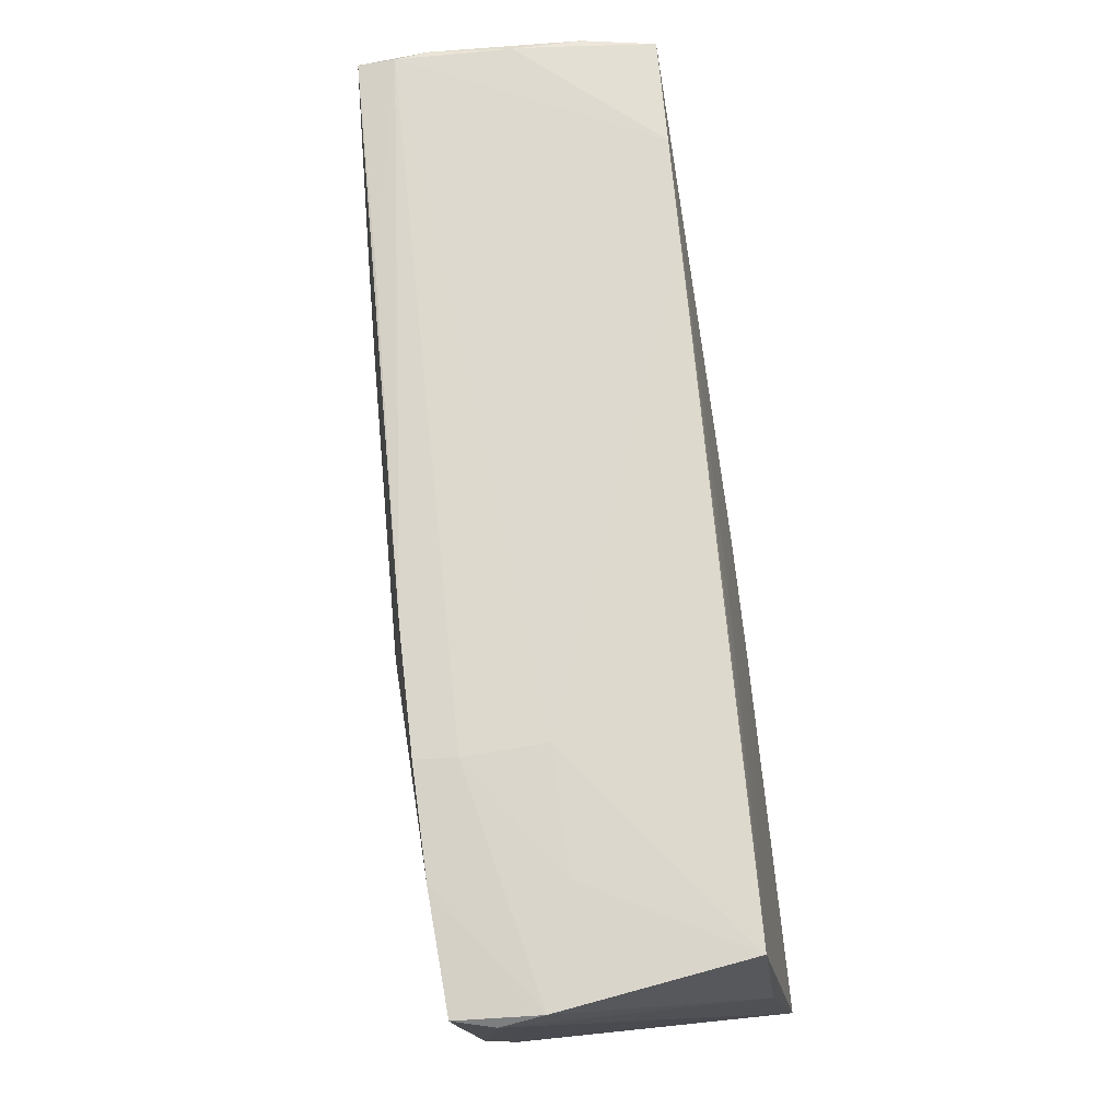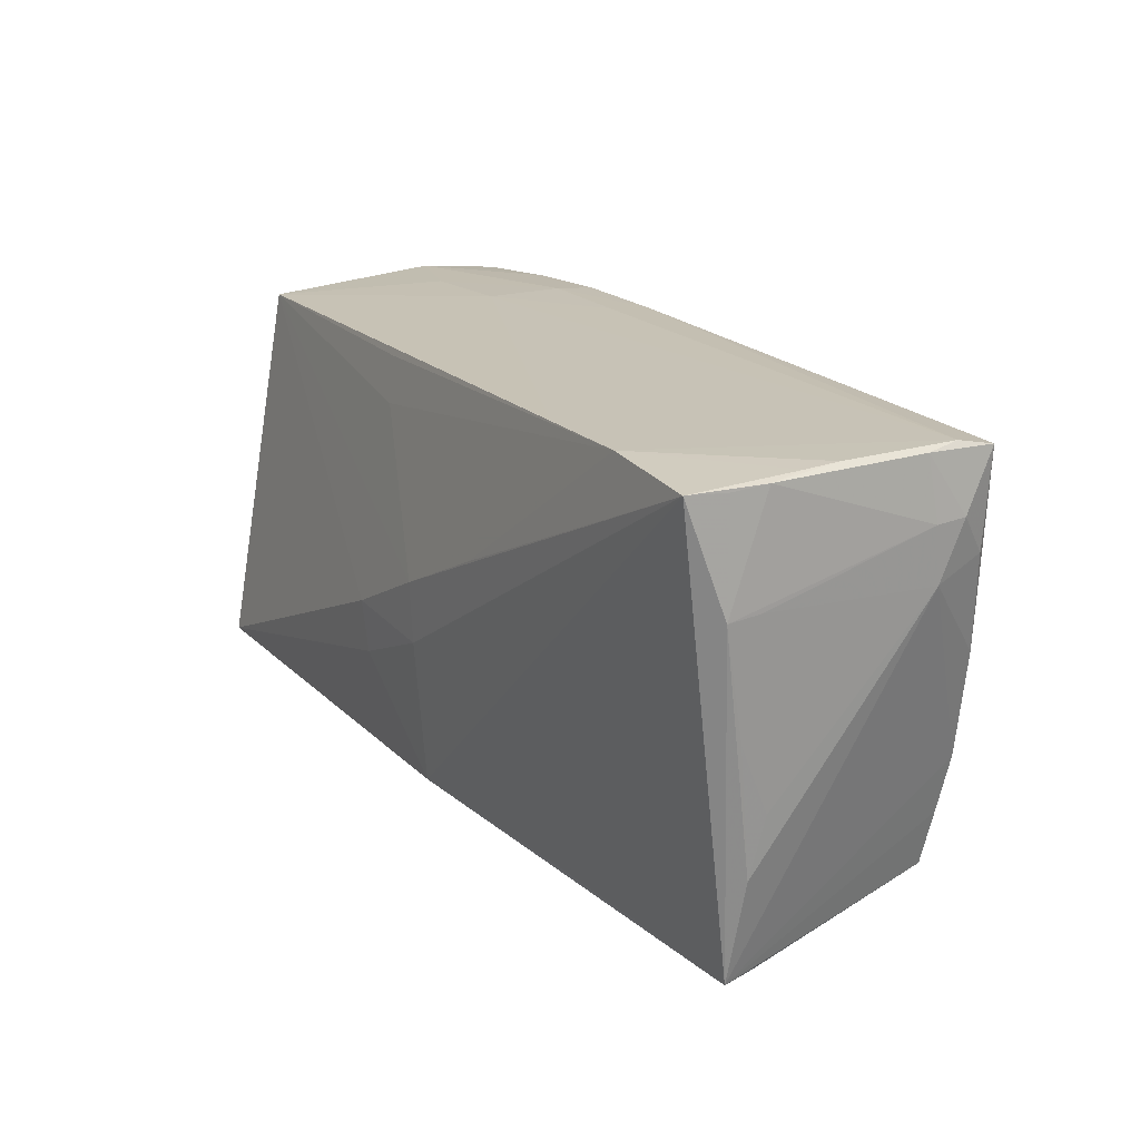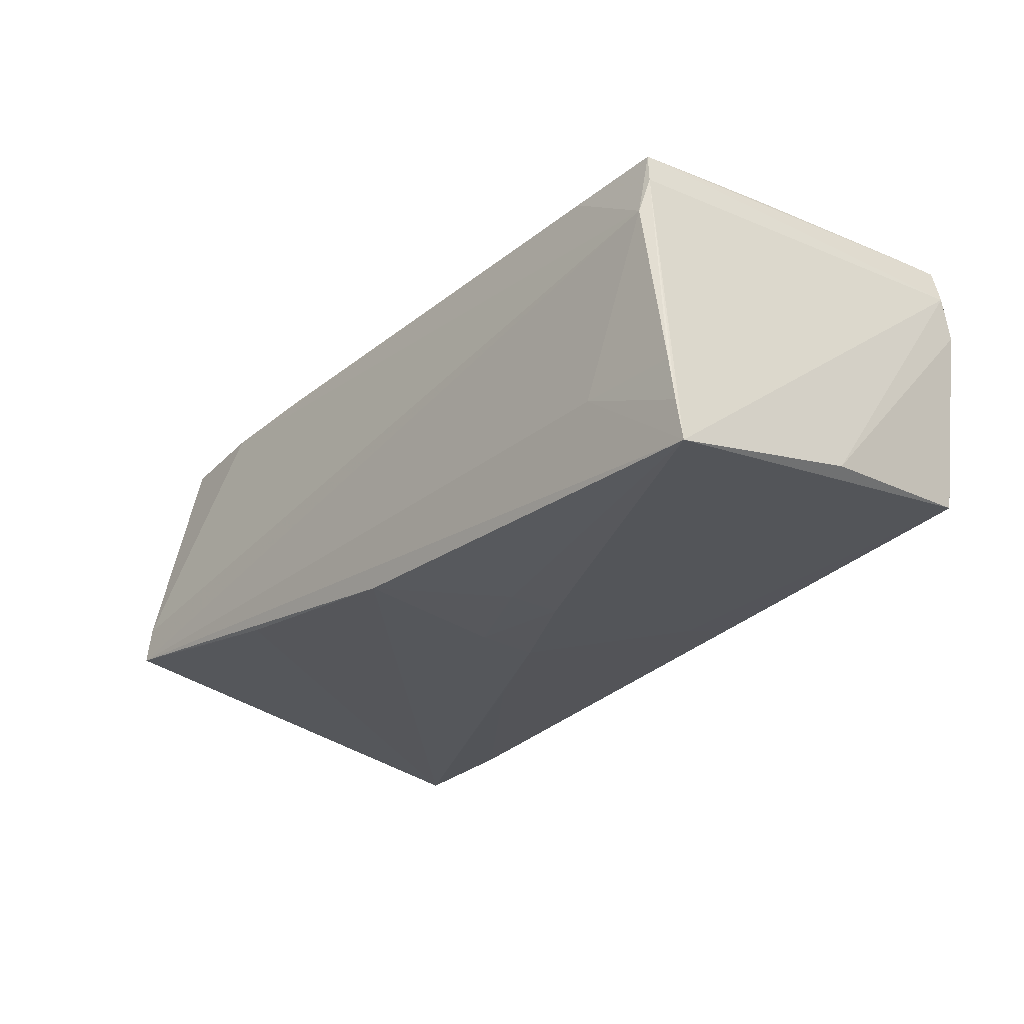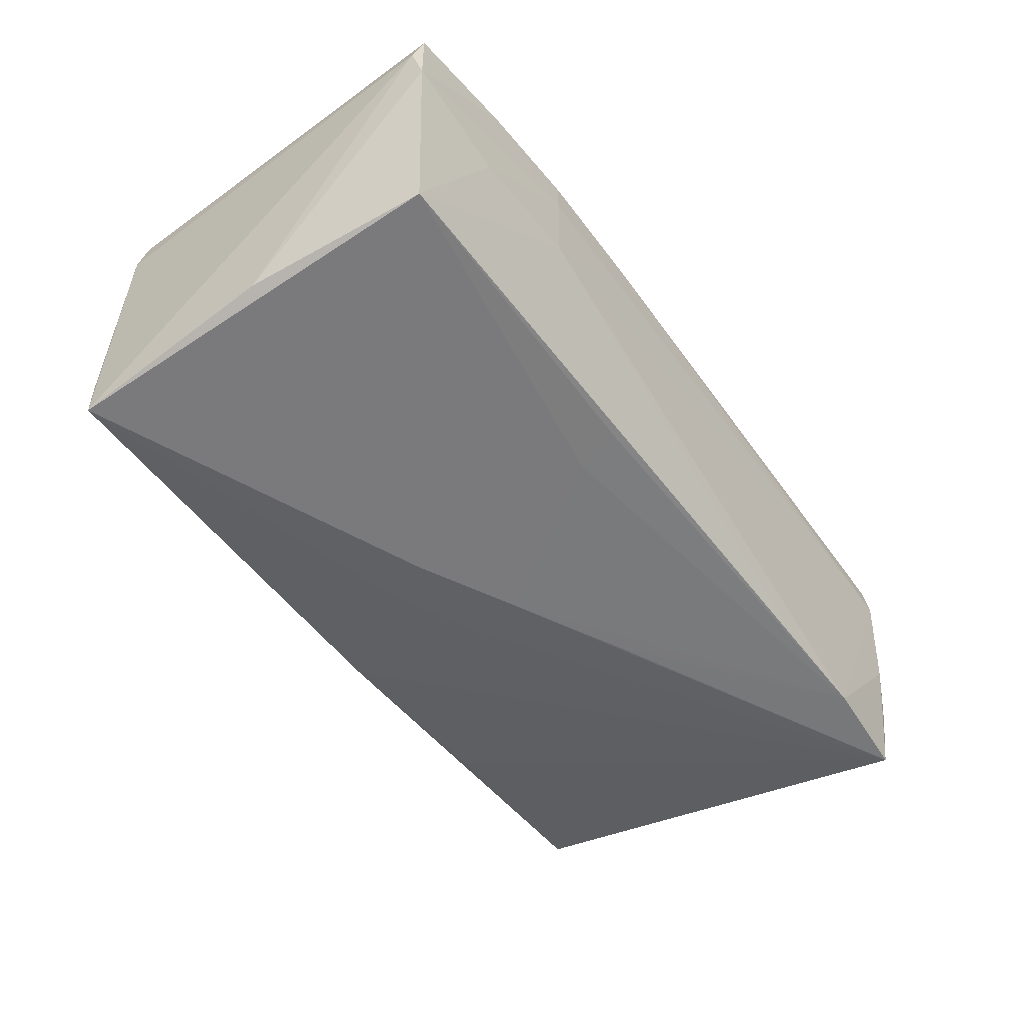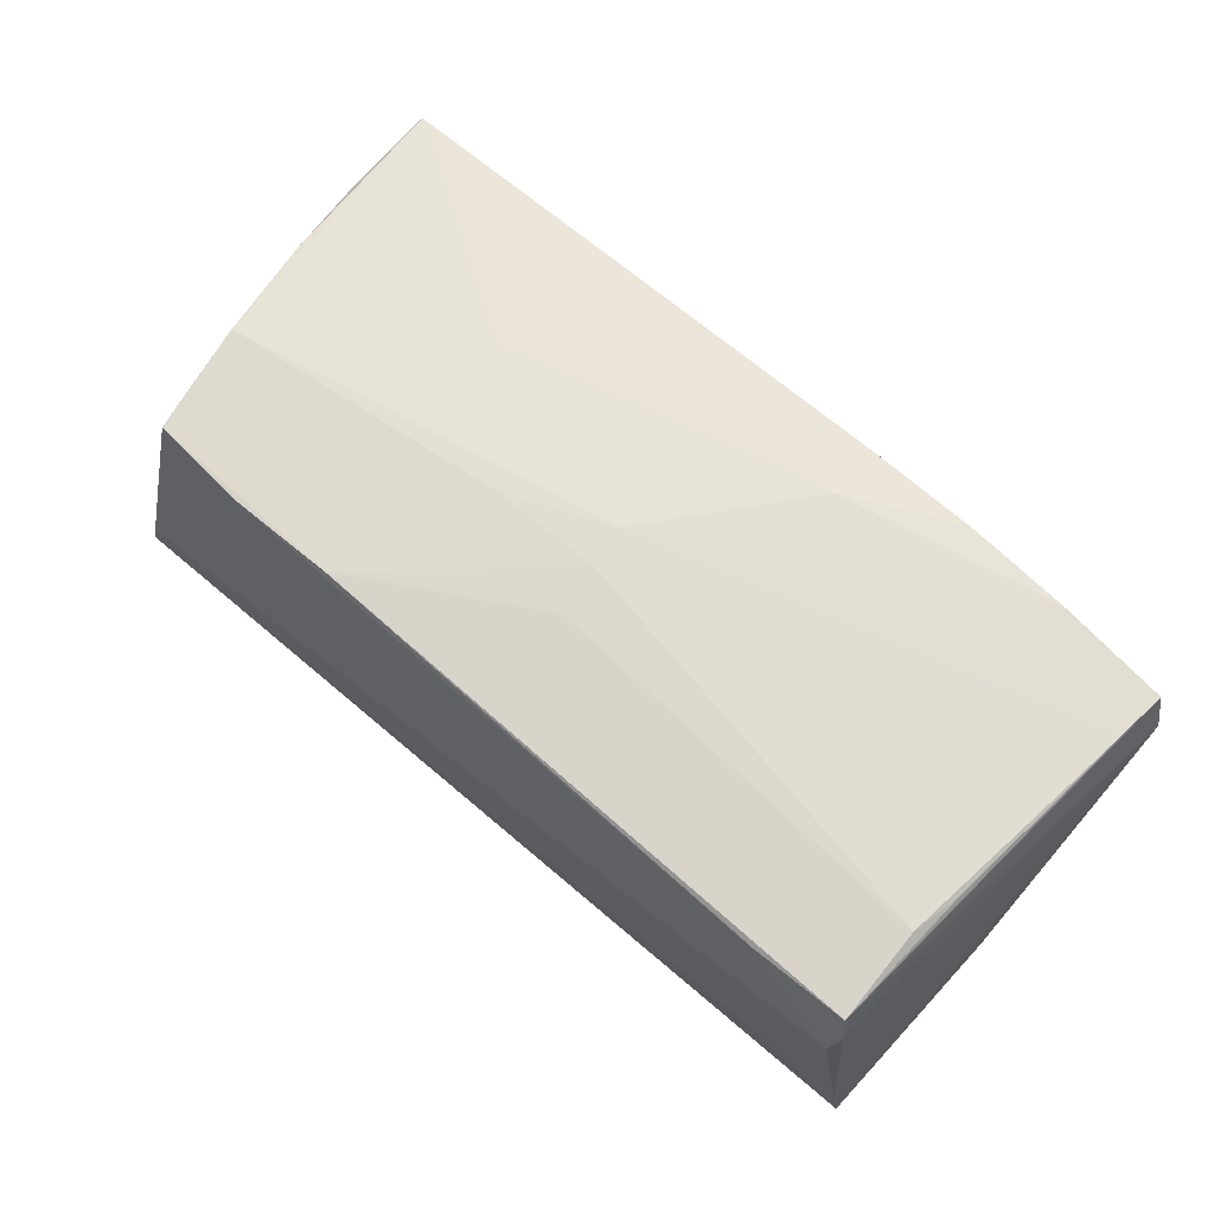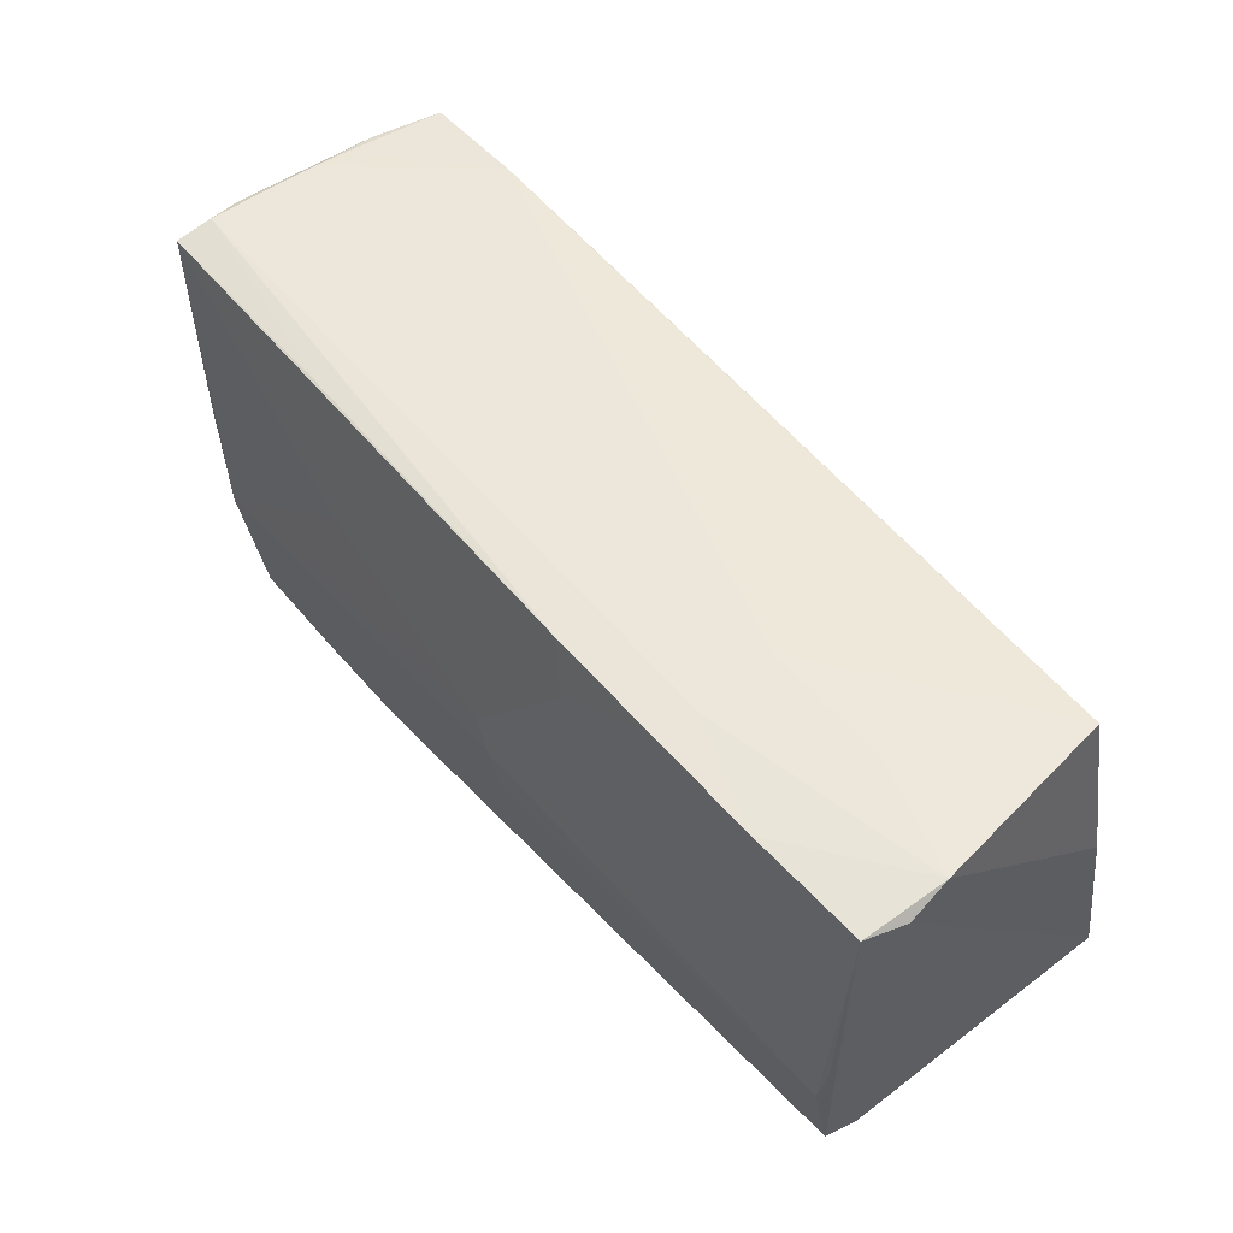
<metadata>
{"format":"obj","ext":"obj","renderer":"f3d","projection":"perspective","resolution":1024,"background":"white","views":[{"elev":72.0,"azim":80.5,"up":"+Y"},{"elev":18.9,"azim":-121.5,"up":"+Y"},{"elev":-26.3,"azim":51.7,"up":"+Z"},{"elev":-48.5,"azim":125.3,"up":"+Z"},{"elev":66.7,"azim":43.3,"up":"+Z"},{"elev":53.2,"azim":48.0,"up":"+Y"}]}
</metadata>
<code>
v -0.03759 -0.02703 -0.01468
v 0.0003559 -0.00712 -0.02059
v -0.04974 -0.01105 0.01702
v 0.001037 -0.02492 -0.01882
v 0.001065 -0.005454 0.02003
v -0.05333 0.02443 -0.02046
v -0.02686 0.02514 -0.01841
v -0.0565 0.01166 0.00768
v -0.05442 -0.00105 -0.01395
v -0.05418 -0.009251 -0.0105
v -0.05675 0.01829 0.01046
v -0.05497 0.01183 -0.01639
v 0.05325 0.02377 0.0201
v -0.05427 0.02426 -0.01587
v 0.0004458 0.0003101 -0.02089
v 0.03982 -0.02388 0.01721
v 0.01303 0.02578 0.0141
v 0.02725 -0.02369 0.0176
v -0.05614 0.02525 0.005859
v 0.05161 -0.006591 0.01921
v -0.05136 -0.02863 -0.01294
v -0.05452 0.02526 -0.007812
v -0.03415 -0.02521 0.01644
v -0.0267 0.007445 0.01783
v 0.05135 -0.0232 0.01775
v -0.05502 0.02472 -0.0119
v 0.02712 0.02576 0.01504
v 0.03956 0.02483 0.02023
v -0.05364 -0.0163 -0.01216
v 0.05437 -0.02252 -0.0199
v 0.01365 0.01843 0.02023
v 0.01197 0.01821 -0.01694
v -0.04826 -0.01795 0.01641
v -0.0555 0.02578 0.009901
v -0.05596 0.0249 0.01424
v -0.05526 0.01226 -0.01263
v -0.05526 0.01363 0.01397
v -0.029 0.02524 0.01586
v -0.05678 0.01806 0.006878
v -0.02056 -0.02462 0.01726
v 0.05201 0.0236 -0.01272
v 0.05213 -0.02378 0.01385
v -0.04019 0.02537 -0.01943
v -0.02497 -0.02607 -0.01618
v -0.01316 -0.005946 0.01933
v -0.01333 0.006728 -0.02076
v 0.01296 0.02352 -0.0158
v -0.0001752 -0.0002566 0.02023
v 0.01311 -0.005752 -0.02085
v 0.05289 0.01786 0.02005
v 0.05062 -0.01227 0.01944
v -0.05015 -0.02872 -0.008864
v 0.05468 0.02325 0.01535
v 0.01245 -0.01212 -0.02044
v 0.01187 0.02548 0.01909
v -0.05479 0.02553 -0.00369
v 0.0544 0.001878 -0.01509
v 0.05347 -0.0234 -0.009939
v 0.0413 -0.02428 -0.01011
v 0.05128 -0.02477 0.009638
v 0.001927 -0.01148 0.01937
v 0.04141 0.02524 0.005741
v -0.05278 0.001964 0.01583
v 0.02716 0.02574 0.005281
v 0.02653 0.02545 0.01984
v -0.04677 -0.0245 0.01589
v 0.05438 0.02473 0.0103
v 0.05395 -0.02304 -0.01507
f 21 66 33
f 52 21 60
f 52 66 21
f 12 6 21
f 29 21 8
f 29 12 21
f 6 2 4
f 42 25 60
f 53 25 42
f 13 25 53
f 8 37 11
f 11 37 35
f 11 39 8
f 10 29 8
f 8 39 36
f 36 39 12
f 36 10 8
f 6 12 14
f 44 4 21
f 6 4 44
f 21 4 30
f 41 57 30
f 30 57 53
f 49 41 30
f 53 42 30
f 30 42 68
f 60 21 59
f 21 30 59
f 59 30 68
f 49 2 15
f 15 2 6
f 15 41 49
f 15 32 41
f 41 32 47
f 53 57 67
f 67 57 41
f 67 13 53
f 28 13 67
f 58 42 60
f 68 42 58
f 60 59 58
f 58 59 68
f 50 13 28
f 25 13 50
f 35 31 55
f 18 25 51
f 51 50 48
f 28 31 48
f 48 50 28
f 66 52 23
f 23 40 66
f 23 52 60
f 12 29 9
f 29 10 9
f 9 36 12
f 10 36 9
f 21 6 1
f 1 44 21
f 6 44 1
f 54 2 49
f 49 30 54
f 54 4 2
f 54 30 4
f 46 15 6
f 7 64 41
f 41 64 62
f 62 67 41
f 51 25 20
f 20 50 51
f 25 50 20
f 63 37 8
f 35 37 63
f 65 31 28
f 65 55 31
f 6 14 26
f 12 39 26
f 26 14 12
f 35 55 38
f 38 34 35
f 55 34 38
f 43 34 64
f 64 7 43
f 43 46 6
f 43 47 32
f 32 15 43
f 15 46 43
f 41 47 43
f 43 7 41
f 51 48 5
f 45 5 48
f 40 5 45
f 24 31 35
f 24 48 31
f 16 18 40
f 40 23 16
f 25 18 16
f 60 25 16
f 16 23 60
f 28 67 27
f 27 65 28
f 27 62 64
f 67 62 27
f 55 65 27
f 35 34 19
f 19 26 39
f 19 11 35
f 39 11 19
f 34 43 56
f 56 19 34
f 26 19 56
f 51 5 61
f 61 5 40
f 61 18 51
f 40 18 61
f 3 45 48
f 48 24 3
f 40 45 3
f 35 63 3
f 3 24 35
f 3 63 8
f 3 33 66
f 66 40 3
f 8 21 3
f 21 33 3
f 17 34 55
f 55 27 17
f 64 34 17
f 17 27 64
f 6 26 22
f 26 56 22
f 22 43 6
f 22 56 43

</code>
